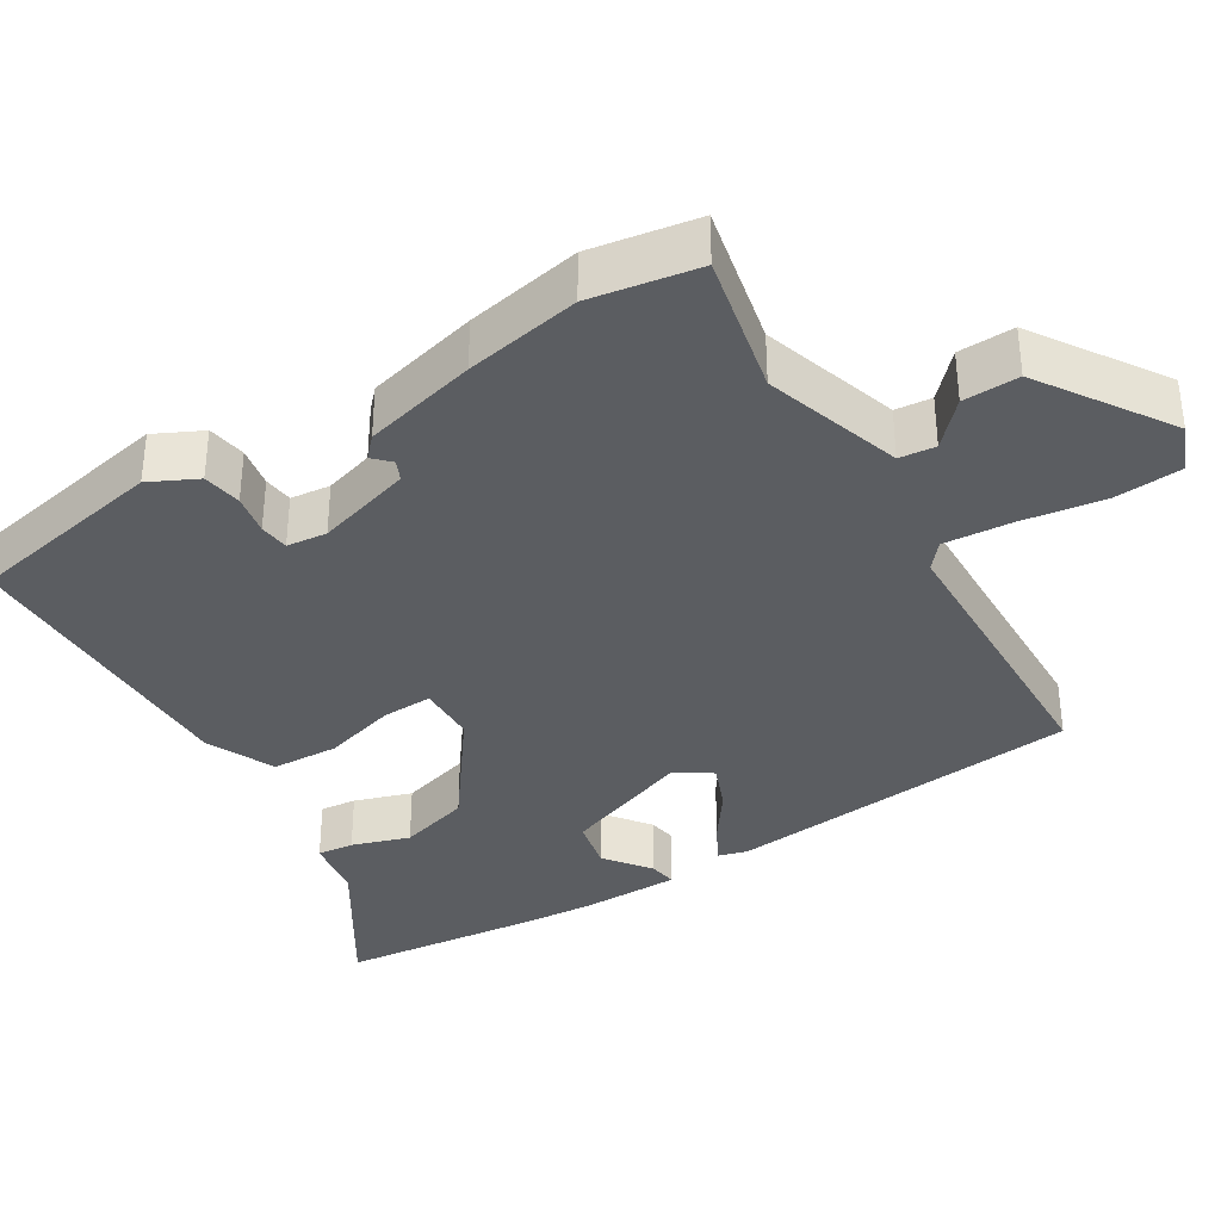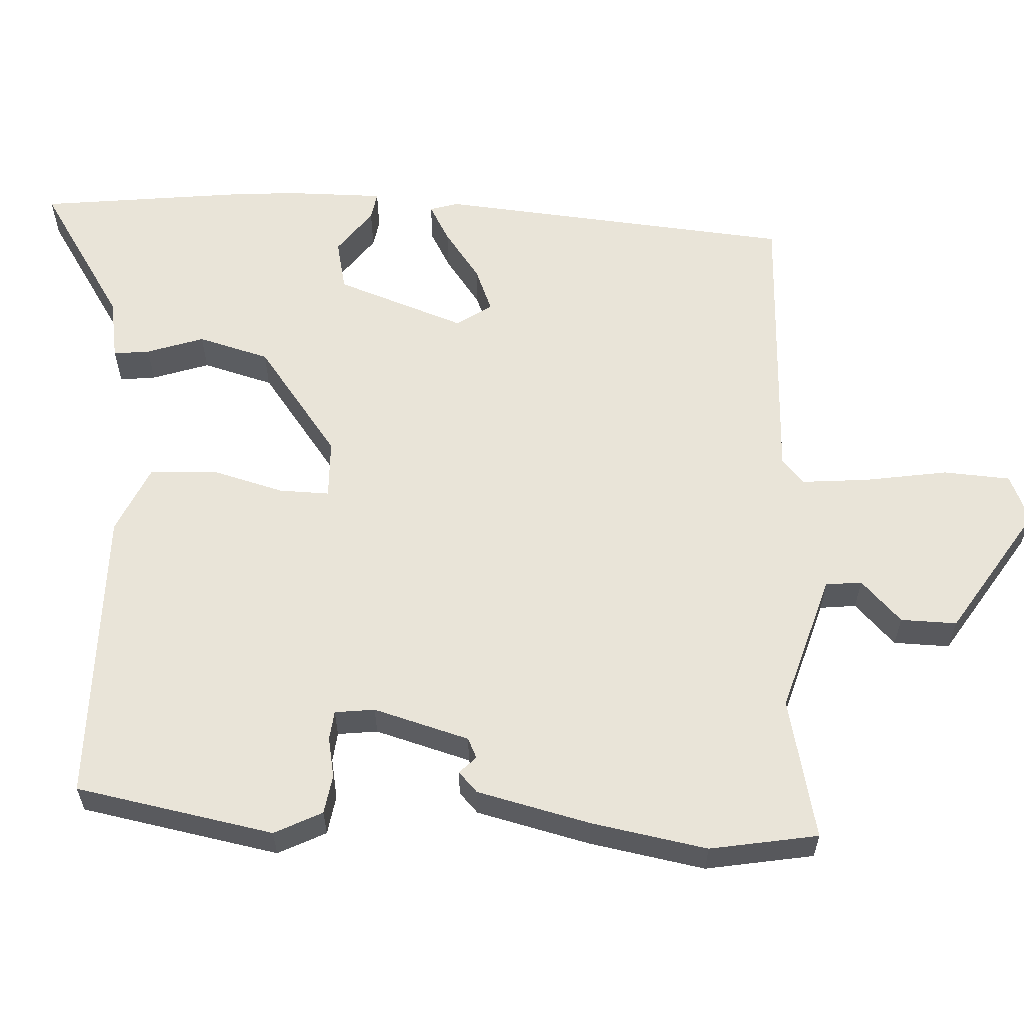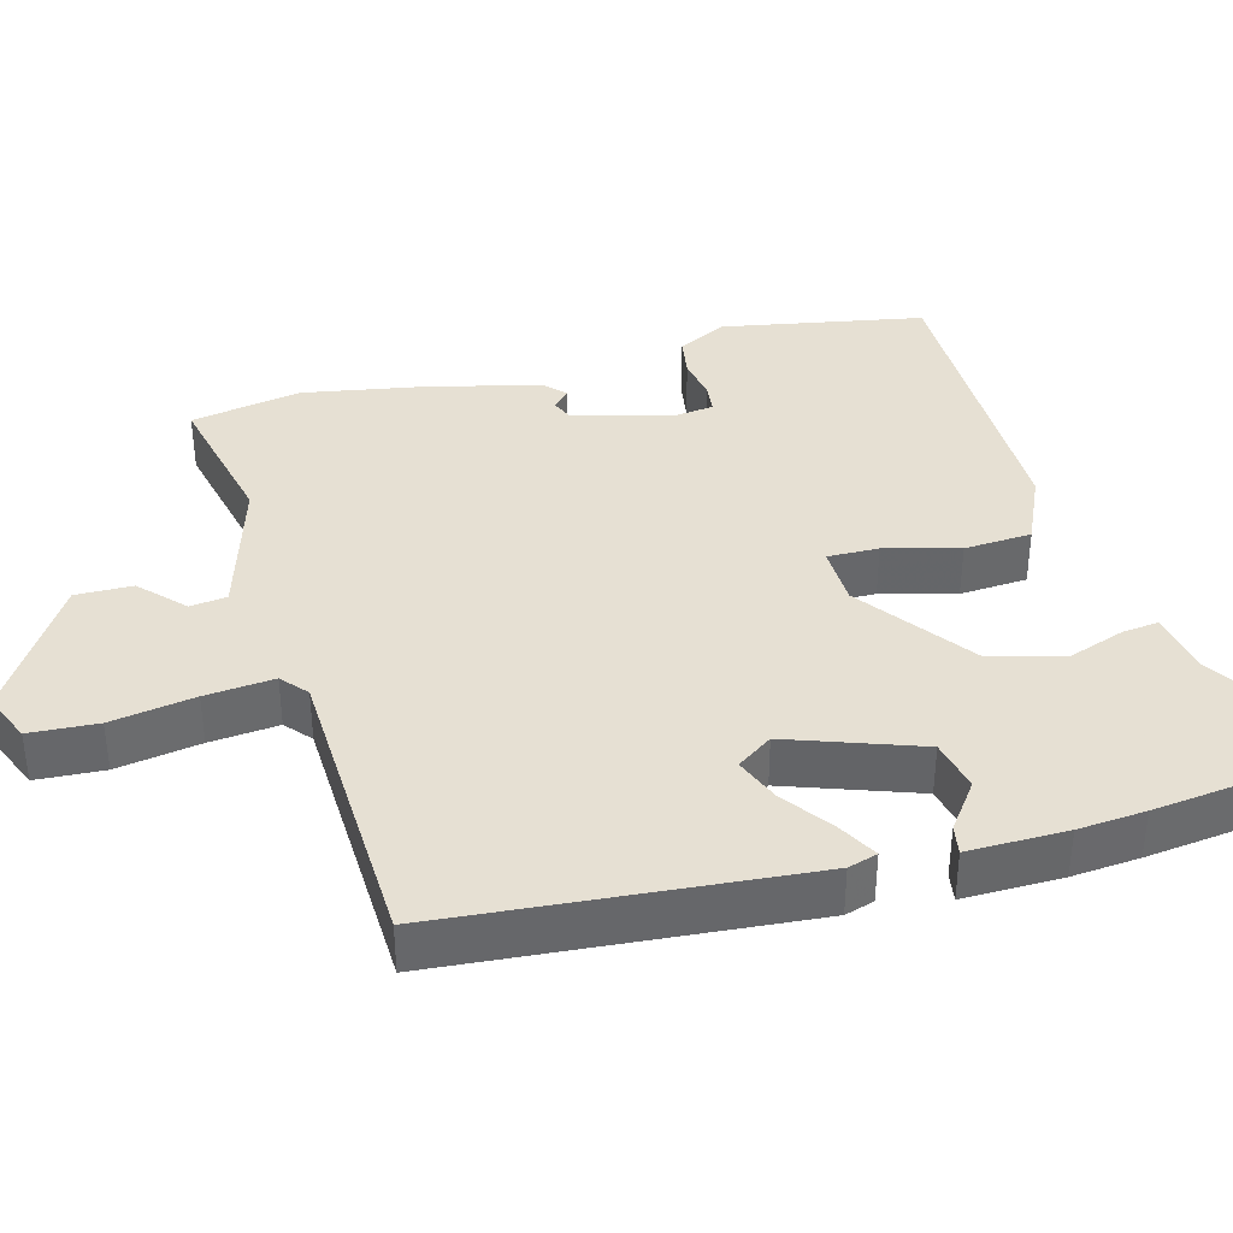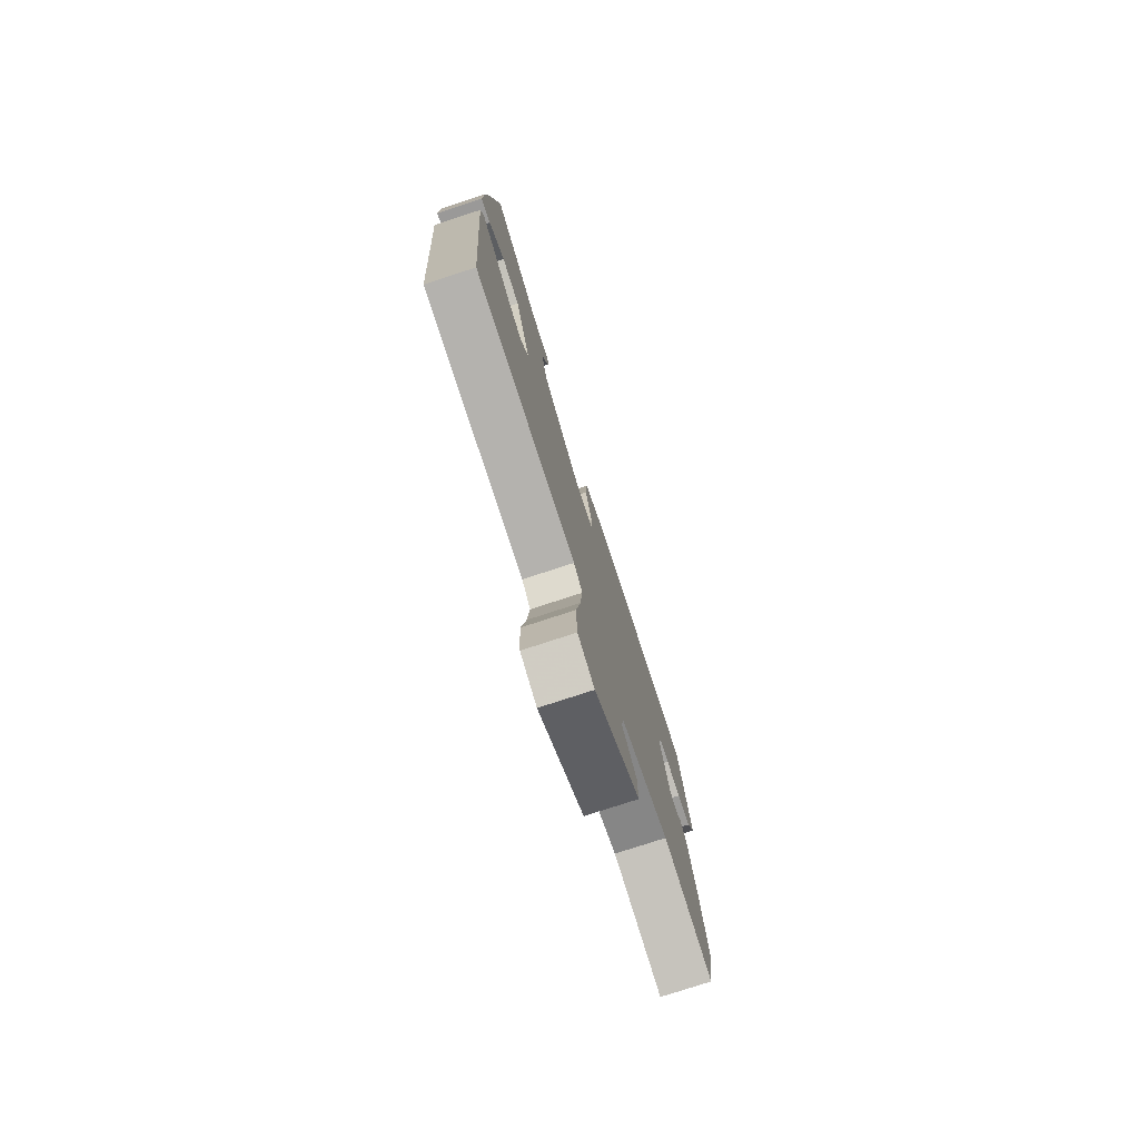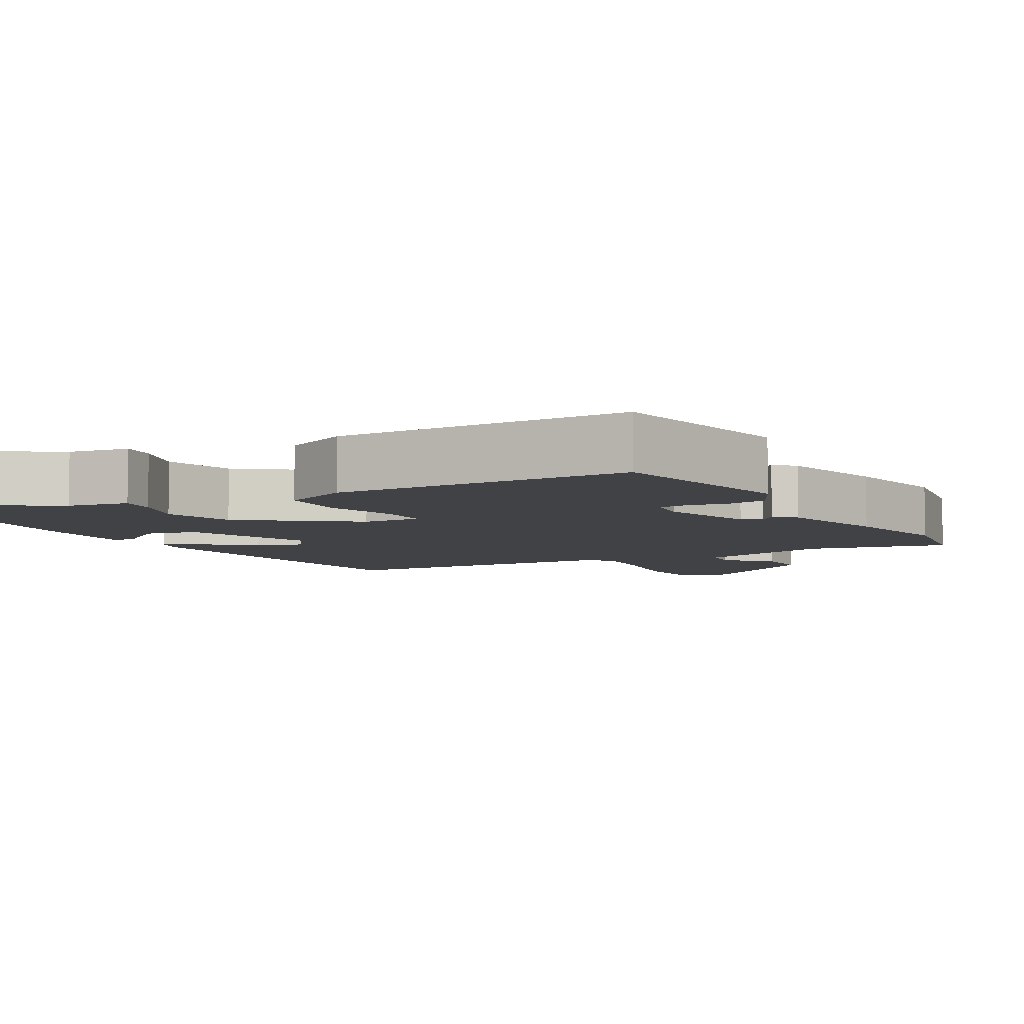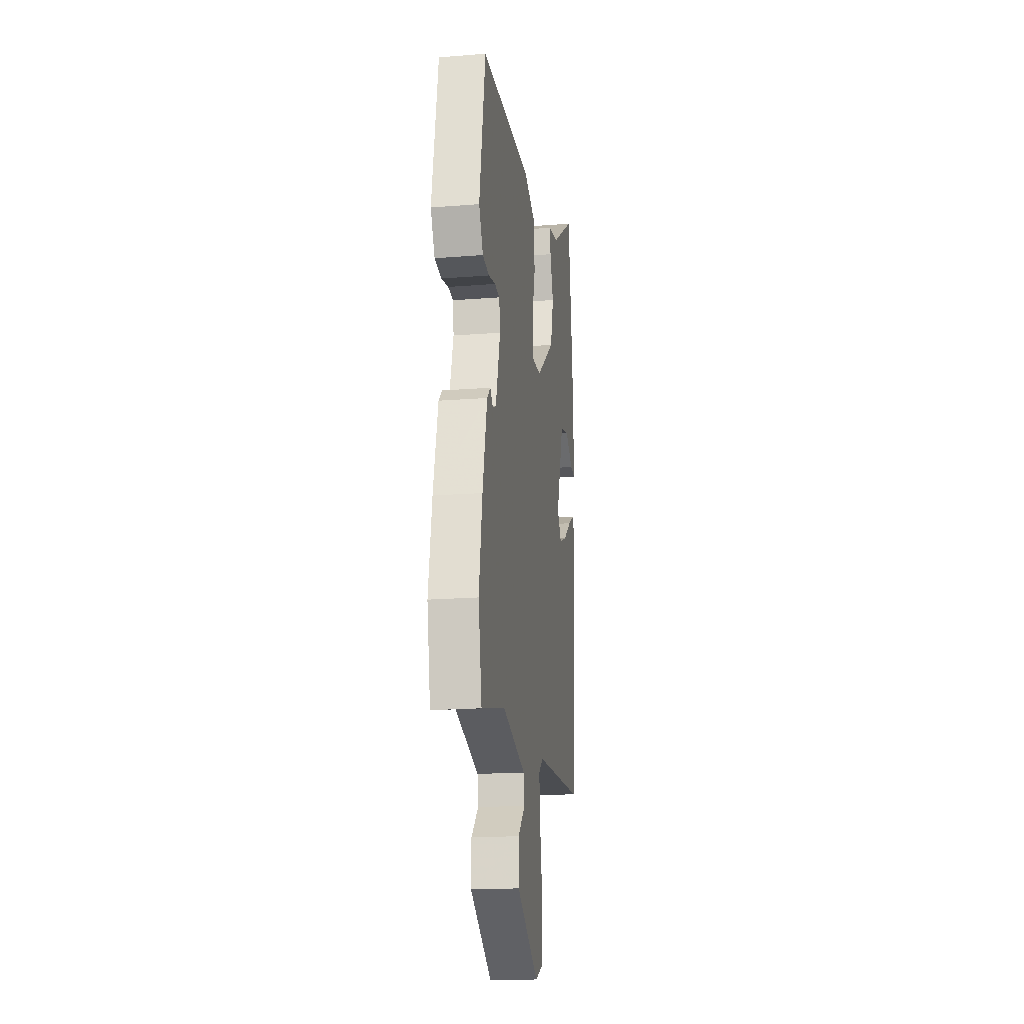
<metadata>
{"format":"obj","ext":"obj","renderer":"f3d","projection":"perspective","resolution":1024,"background":"white","views":[{"elev":-36.0,"azim":122.6,"up":"+Y"},{"elev":59.8,"azim":93.4,"up":"+Y"},{"elev":38.3,"azim":-104.8,"up":"+Y"},{"elev":-77.4,"azim":-71.9,"up":"+Z"},{"elev":-6.4,"azim":30.1,"up":"+Y"},{"elev":-18.2,"azim":98.8,"up":"+Z"}]}
</metadata>
<code>
v 0.525 0.07 -0.364
v 0.498 0.07 -0.51
v 0.306 0.07 -0.465
v 0.118 0.07 -0.521
v 0.112 0.07 -0.57
v 0.168 0.07 -0.625
v 0.169 0.07 -0.701
v -0.007 0.07 -0.812
v -0.071 0.07 -0.784
v -0.076 0.07 -0.693
v -0.057 0.07 -0.581
v -0.048 0.07 -0.489
v -0.082 0.07 -0.459
v -0.478 0.07 -0.441
v -0.516 0.07 0.043
v -0.504 0.07 0.082
v -0.453 0.07 0.053
v -0.387 0.07 0.004
v -0.327 0.07 -0.021
v -0.294 0.07 0.026
v -0.355 0.07 0.202
v -0.424 0.07 0.218
v -0.486 0.07 0.173
v -0.524 0.07 0.167
v -0.522 0.07 0.299
v -0.514 0.07 0.389
v -0.479 0.07 0.666
v -0.294 0.07 0.545
v -0.21 0.07 0.53
v -0.216 0.07 0.481
v -0.243 0.07 0.404
v -0.217 0.07 0.307
v -0.068 0.07 0.194
v 0.012 0.07 0.191
v 0.011 0.07 0.259
v -0.015 0.07 0.358
v -0.009 0.07 0.448
v 0.084 0.07 0.489
v 0.489 0.07 0.482
v 0.537 0.07 0.213
v 0.504 0.07 0.149
v 0.451 0.07 0.141
v 0.396 0.07 0.152
v 0.356 0.07 0.148
v 0.349 0.07 0.094
v 0.385 0.07 -0.036
v 0.412 0.07 -0.049
v 0.435 0.07 -0.027
v 0.462 0.07 -0.053
v 0.498 0.07 -0.207
v 0.525 0 -0.364
v 0.498 0 -0.51
v 0.306 0 -0.465
v 0.118 0 -0.521
v 0.112 0 -0.57
v 0.168 0 -0.625
v 0.169 0 -0.701
v -0.007 0 -0.812
v -0.071 0 -0.784
v -0.076 0 -0.693
v -0.057 0 -0.581
v -0.048 0 -0.489
v -0.082 0 -0.459
v -0.478 0 -0.441
v -0.516 0 0.043
v -0.504 0 0.082
v -0.453 0 0.053
v -0.387 0 0.004
v -0.327 0 -0.021
v -0.294 0 0.026
v -0.355 0 0.202
v -0.424 0 0.218
v -0.486 0 0.173
v -0.524 0 0.167
v -0.522 0 0.299
v -0.514 0 0.389
v -0.479 0 0.666
v -0.294 0 0.545
v -0.21 0 0.53
v -0.216 0 0.481
v -0.243 0 0.404
v -0.217 0 0.307
v -0.068 0 0.194
v 0.012 0 0.191
v 0.011 0 0.259
v -0.015 0 0.358
v -0.009 0 0.448
v 0.084 0 0.489
v 0.489 0 0.482
v 0.537 0 0.213
v 0.504 0 0.149
v 0.451 0 0.141
v 0.396 0 0.152
v 0.356 0 0.148
v 0.349 0 0.094
v 0.385 0 -0.036
v 0.412 0 -0.049
v 0.435 0 -0.027
v 0.462 0 -0.053
v 0.498 0 -0.207
f 1 2 3
f 50 1 3
f 49 50 3
f 48 49 3
f 47 48 3
f 46 47 3 4
f 45 46 4
f 44 45 4
f 41 42 43
f 40 41 43
f 39 40 43
f 38 39 43
f 37 38 43
f 36 37 43
f 35 36 43
f 34 35 43 44
f 33 34 44 4
f 28 29 30 31
f 27 28 31
f 26 27 31
f 25 26 31
f 24 25 31
f 23 24 31
f 22 23 31
f 21 22 31 32
f 33 4 5
f 32 33 5
f 21 32 5
f 20 21 5
f 16 17 18
f 15 16 18
f 14 15 18
f 13 14 18
f 12 13 18 19
f 9 10 11
f 8 9 11
f 7 8 11
f 6 7 11
f 5 6 11
f 5 11 12
f 5 12 19 20
f 53 52 51
f 53 51 100
f 53 100 99
f 53 99 98
f 53 98 97
f 54 53 97 96
f 54 96 95
f 54 95 94
f 93 92 91
f 93 91 90
f 93 90 89
f 93 89 88
f 93 88 87
f 93 87 86
f 93 86 85
f 94 93 85 84
f 54 94 84 83
f 81 80 79 78
f 81 78 77
f 81 77 76
f 81 76 75
f 81 75 74
f 81 74 73
f 81 73 72
f 82 81 72 71
f 55 54 83
f 55 83 82
f 55 82 71
f 55 71 70
f 68 67 66
f 68 66 65
f 68 65 64
f 68 64 63
f 69 68 63 62
f 61 60 59
f 61 59 58
f 61 58 57
f 61 57 56
f 61 56 55
f 62 61 55
f 70 69 62 55
f 1 51 52 2
f 2 52 53 3
f 3 53 54 4
f 4 54 55 5
f 5 55 56 6
f 6 56 57 7
f 7 57 58 8
f 8 58 59 9
f 9 59 60 10
f 10 60 61 11
f 11 61 62 12
f 12 62 63 13
f 13 63 64 14
f 14 64 65 15
f 15 65 66 16
f 16 66 67 17
f 17 67 68 18
f 18 68 69 19
f 19 69 70 20
f 20 70 71 21
f 21 71 72 22
f 22 72 73 23
f 23 73 74 24
f 24 74 75 25
f 25 75 76 26
f 26 76 77 27
f 27 77 78 28
f 28 78 79 29
f 29 79 80 30
f 30 80 81 31
f 31 81 82 32
f 32 82 83 33
f 33 83 84 34
f 34 84 85 35
f 35 85 86 36
f 36 86 87 37
f 37 87 88 38
f 38 88 89 39
f 39 89 90 40
f 40 90 91 41
f 41 91 92 42
f 42 92 93 43
f 43 93 94 44
f 44 94 95 45
f 45 95 96 46
f 46 96 97 47
f 47 97 98 48
f 48 98 99 49
f 49 99 100 50
f 50 100 51 1

</code>
